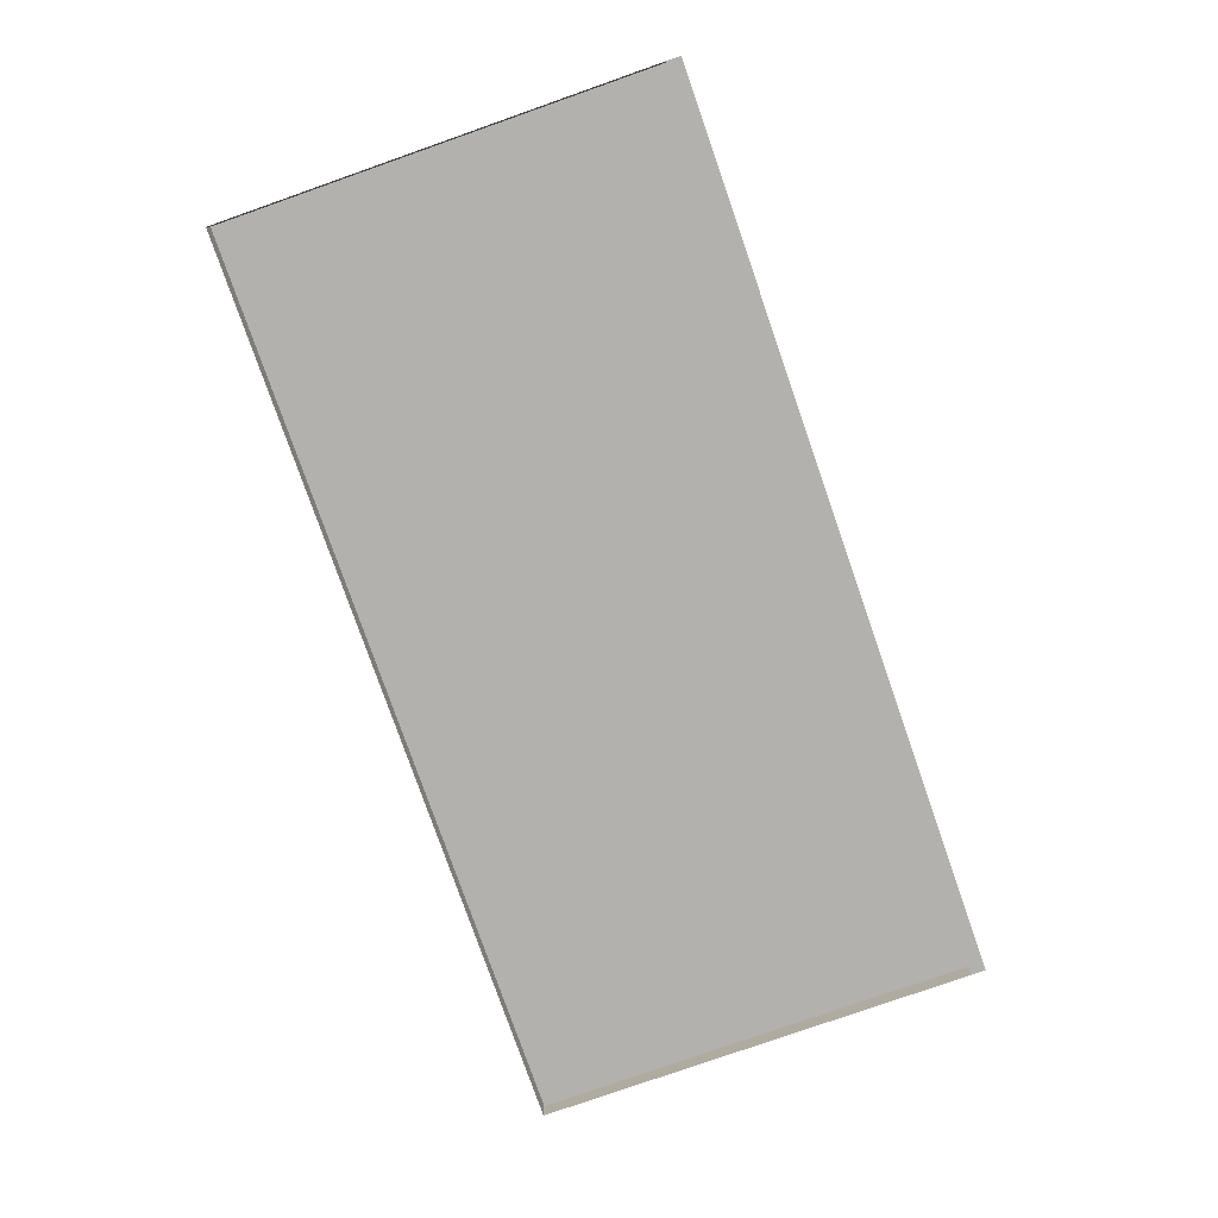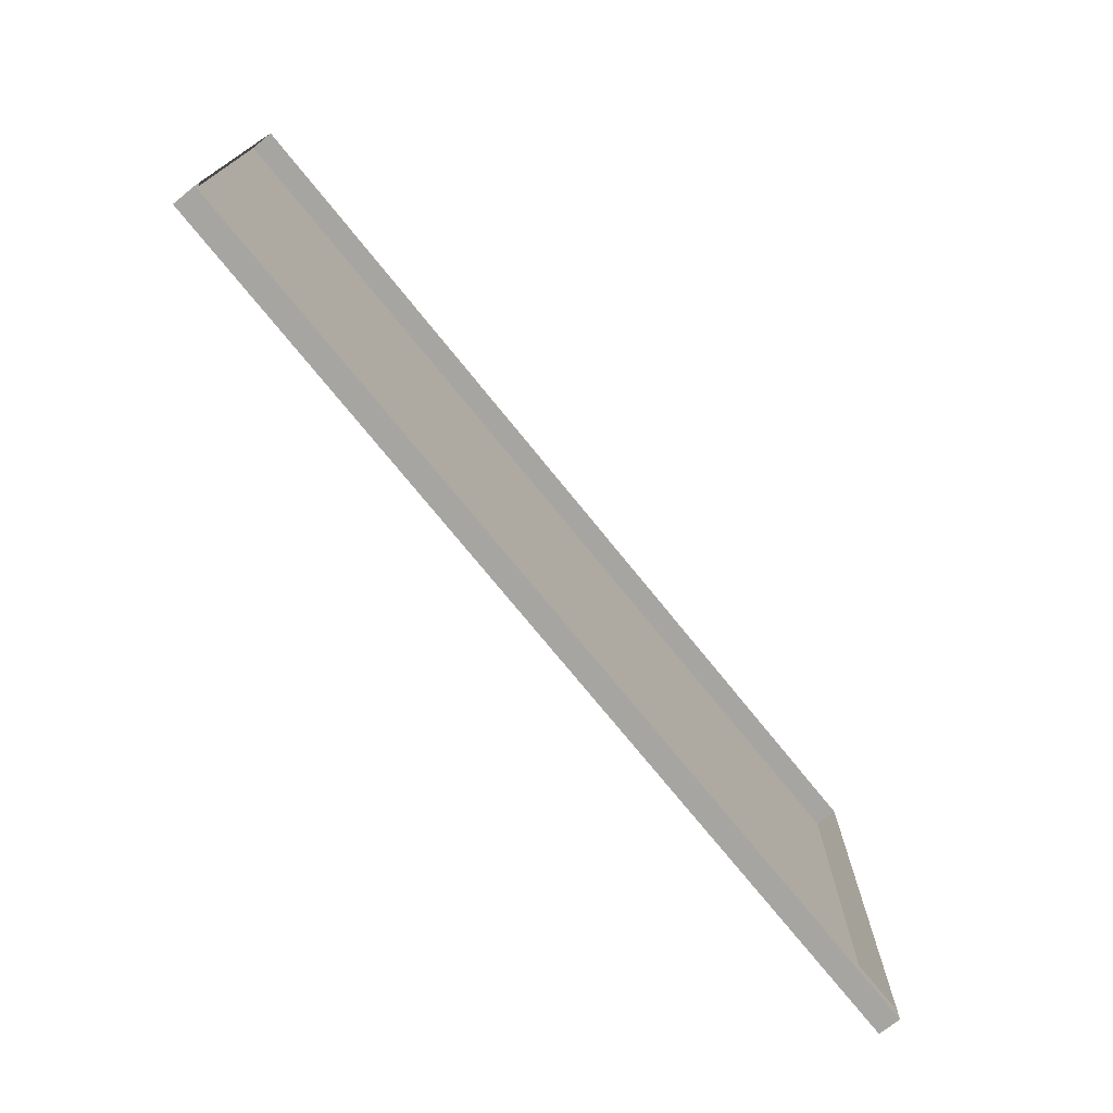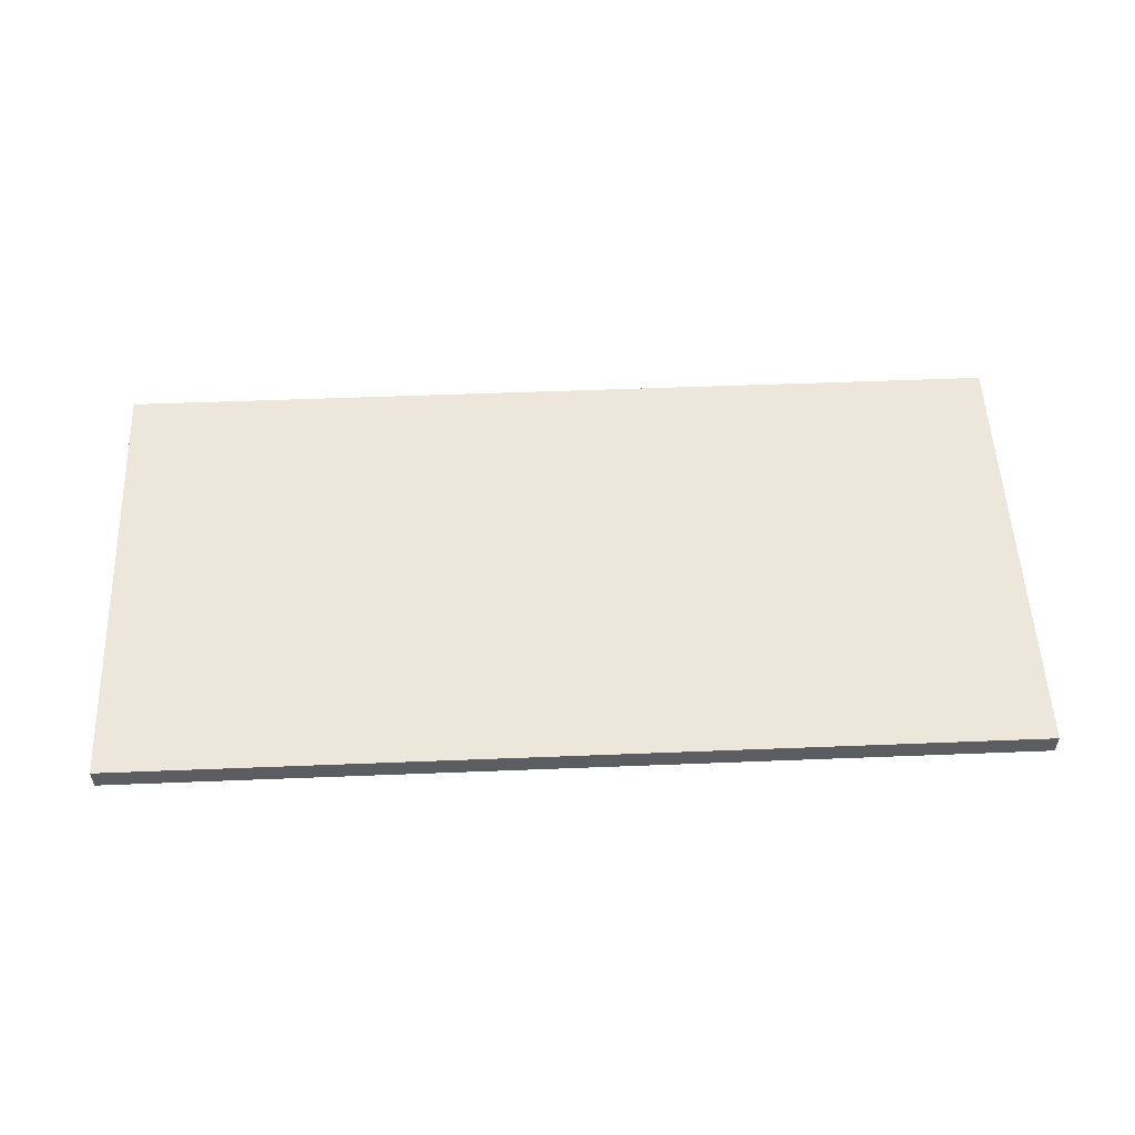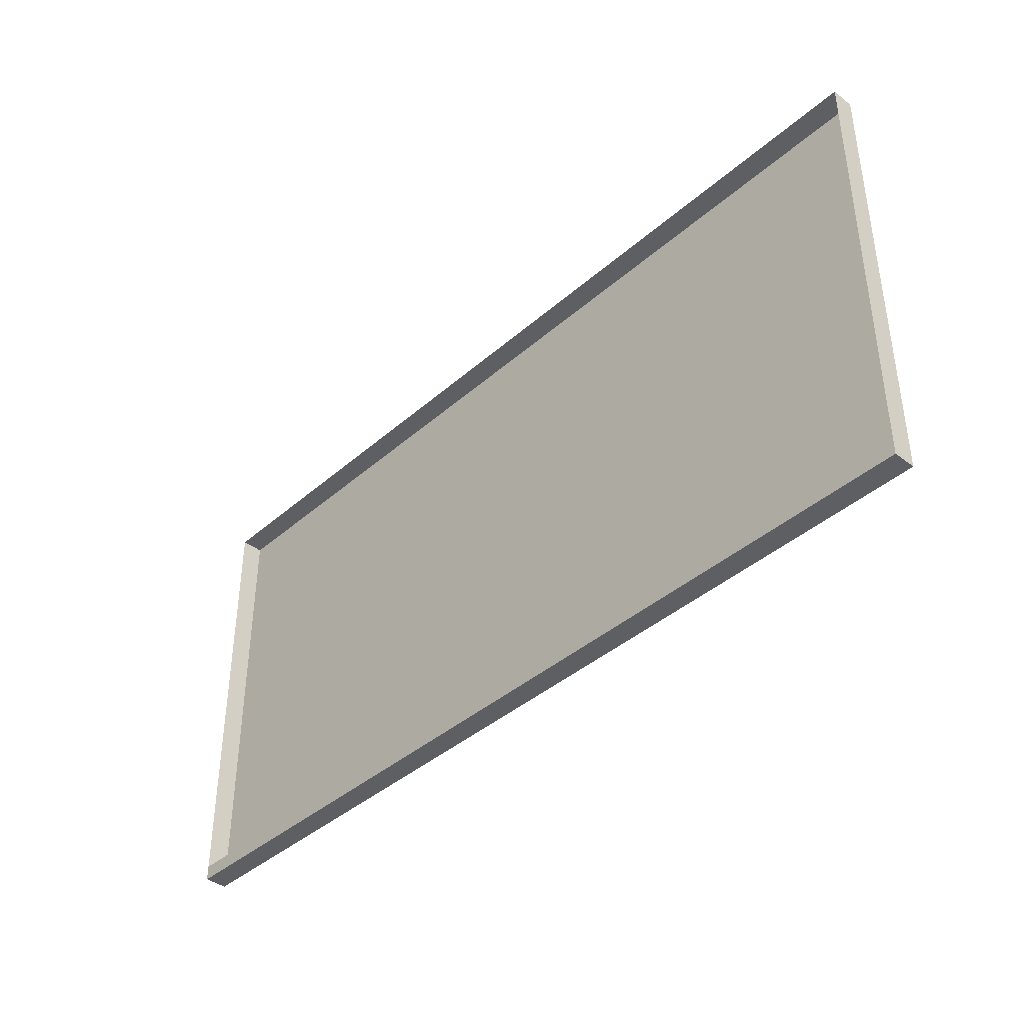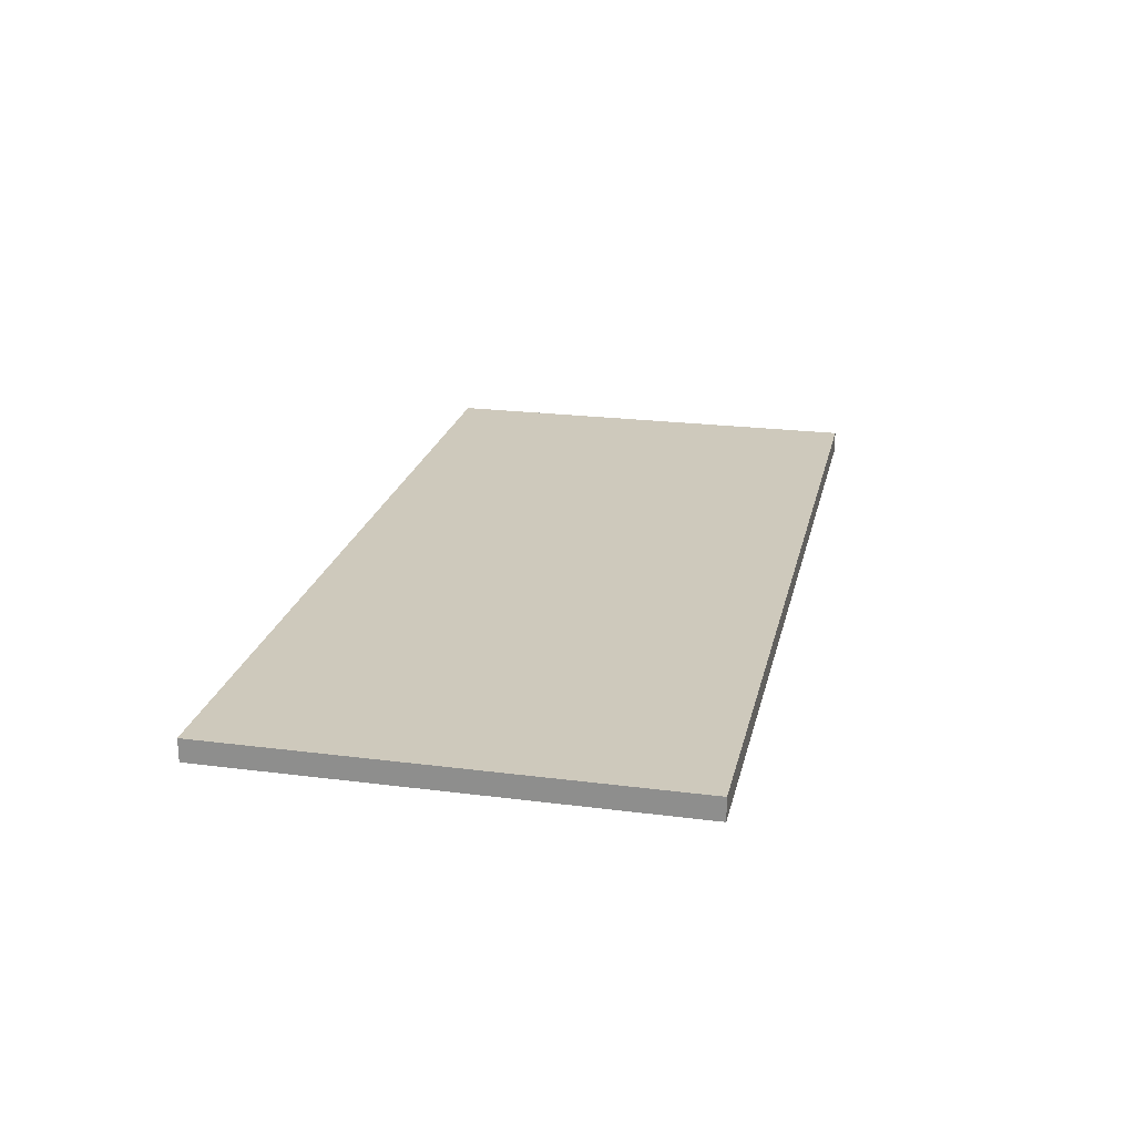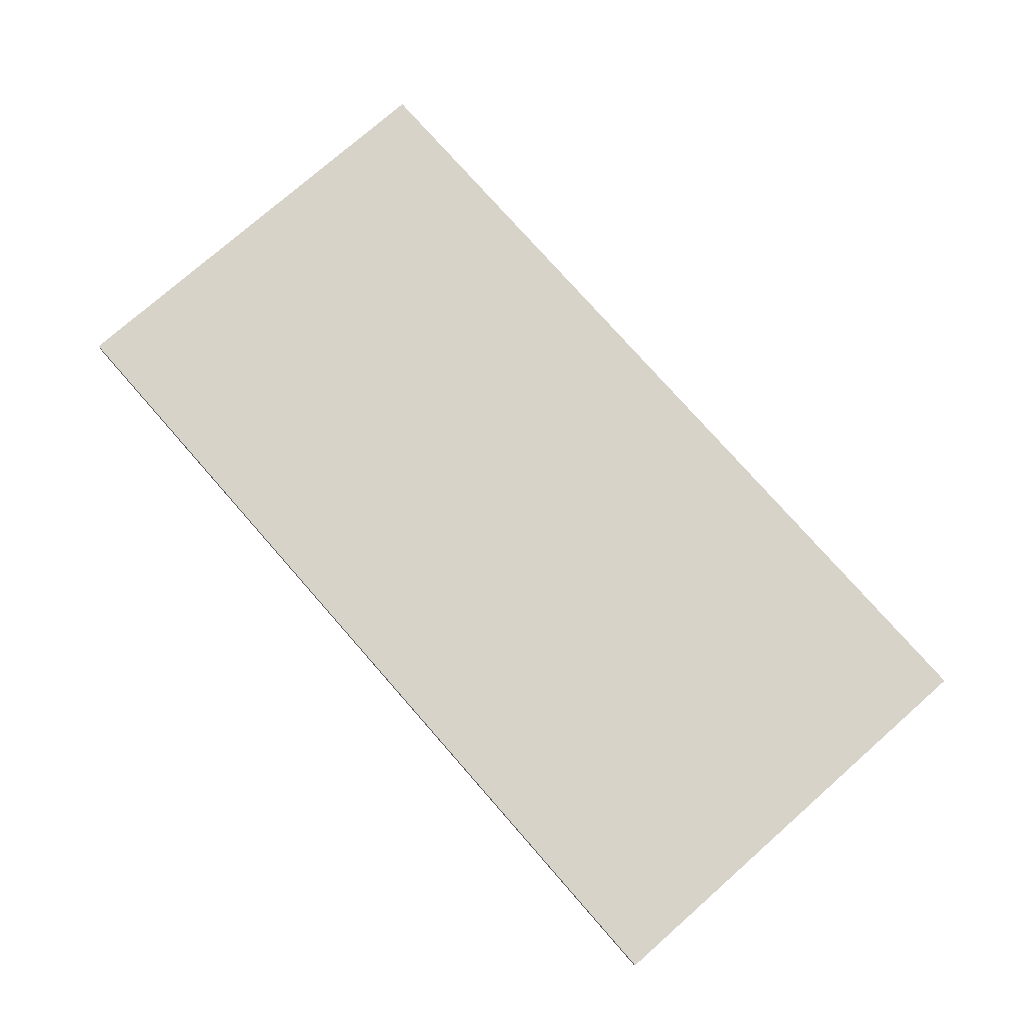
<metadata>
{"format":"obj","ext":"obj","renderer":"f3d","projection":"perspective","resolution":1024,"background":"white","views":[{"elev":-79.2,"azim":-70.7,"up":"+Z"},{"elev":-73.9,"azim":128.9,"up":"+Y"},{"elev":53.7,"azim":177.6,"up":"+Z"},{"elev":-40.2,"azim":-133.0,"up":"+Y"},{"elev":22.4,"azim":102.5,"up":"+Z"},{"elev":76.6,"azim":48.7,"up":"+Z"}]}
</metadata>
<code>
o MeshCountertopI_4X2_0_GeomSubset_0
v 0.6113 0.307 0.3778
v 0.6113 -0.3026 0.3778
v 0.6113 0.307 0.3478
v 0.6113 -0.3026 0.3478
v -0.6079 0.307 0.3778
v -0.6079 -0.3026 0.3778
v -0.6079 -0.3026 0.3478
v -0.6079 0.307 0.3478
v 0.6113 -0.2826 0.3478
v -0.6079 -0.2826 0.3478
v 0.6113 0.307 -0.5582
v -0.6079 0.307 -0.5582
v 0.6113 -0.2826 0.3778
v -0.6079 -0.2826 0.3778
v 0.6113 -0.2826 -0.4782
v -0.6079 -0.2826 -0.4782
v 0.6113 -0.2626 -0.4782
v -0.6079 -0.2626 -0.4782
v 0.6113 -0.2626 -0.5582
v -0.6079 -0.2626 -0.5582
f 1 13 14 5
f 2 4 7 6
f 3 1 5 8
f 14 10 8 5
f 2 13 9 4
f 7 4 9 10
f 14 13 2 6
f 6 7 10 14
f 9 13 1 3

</code>
